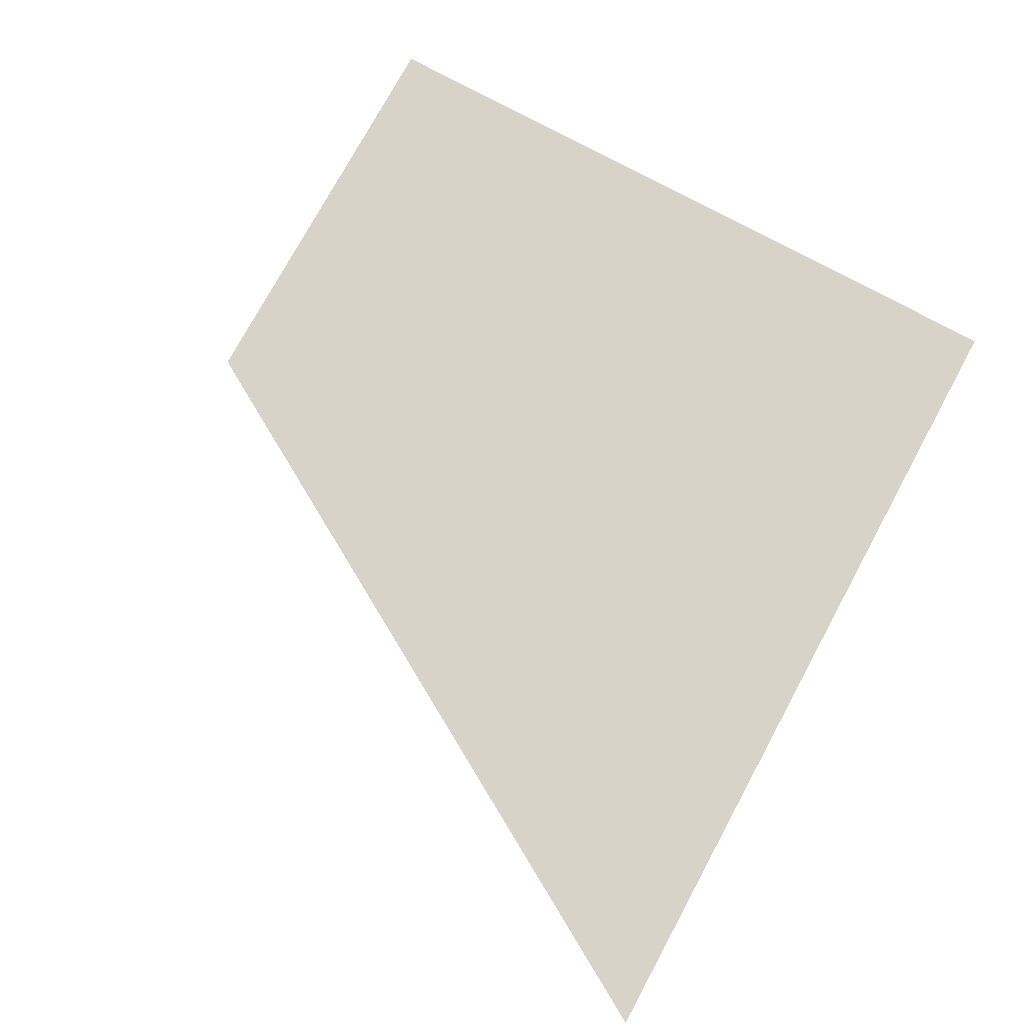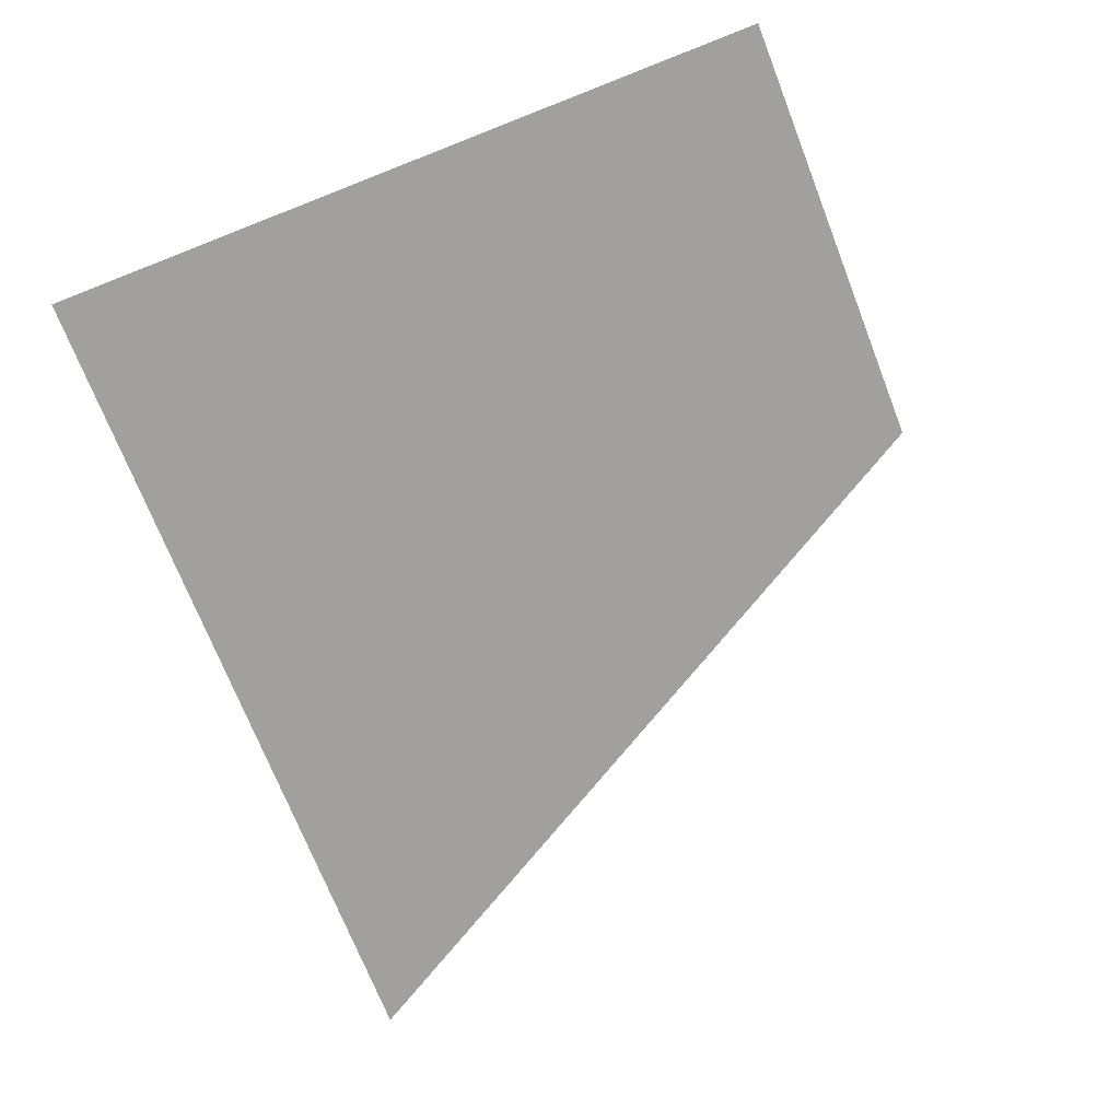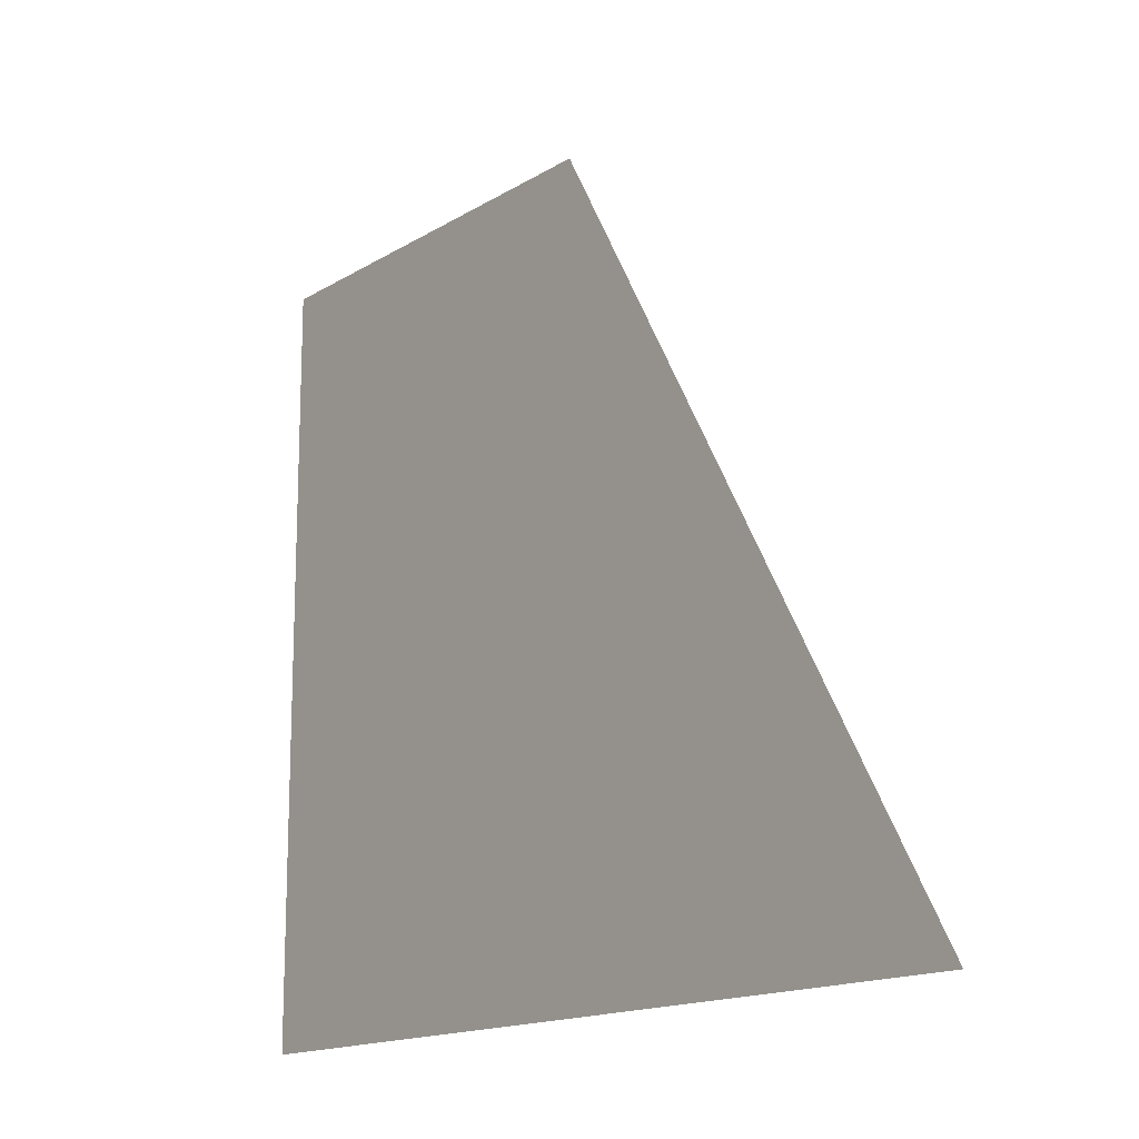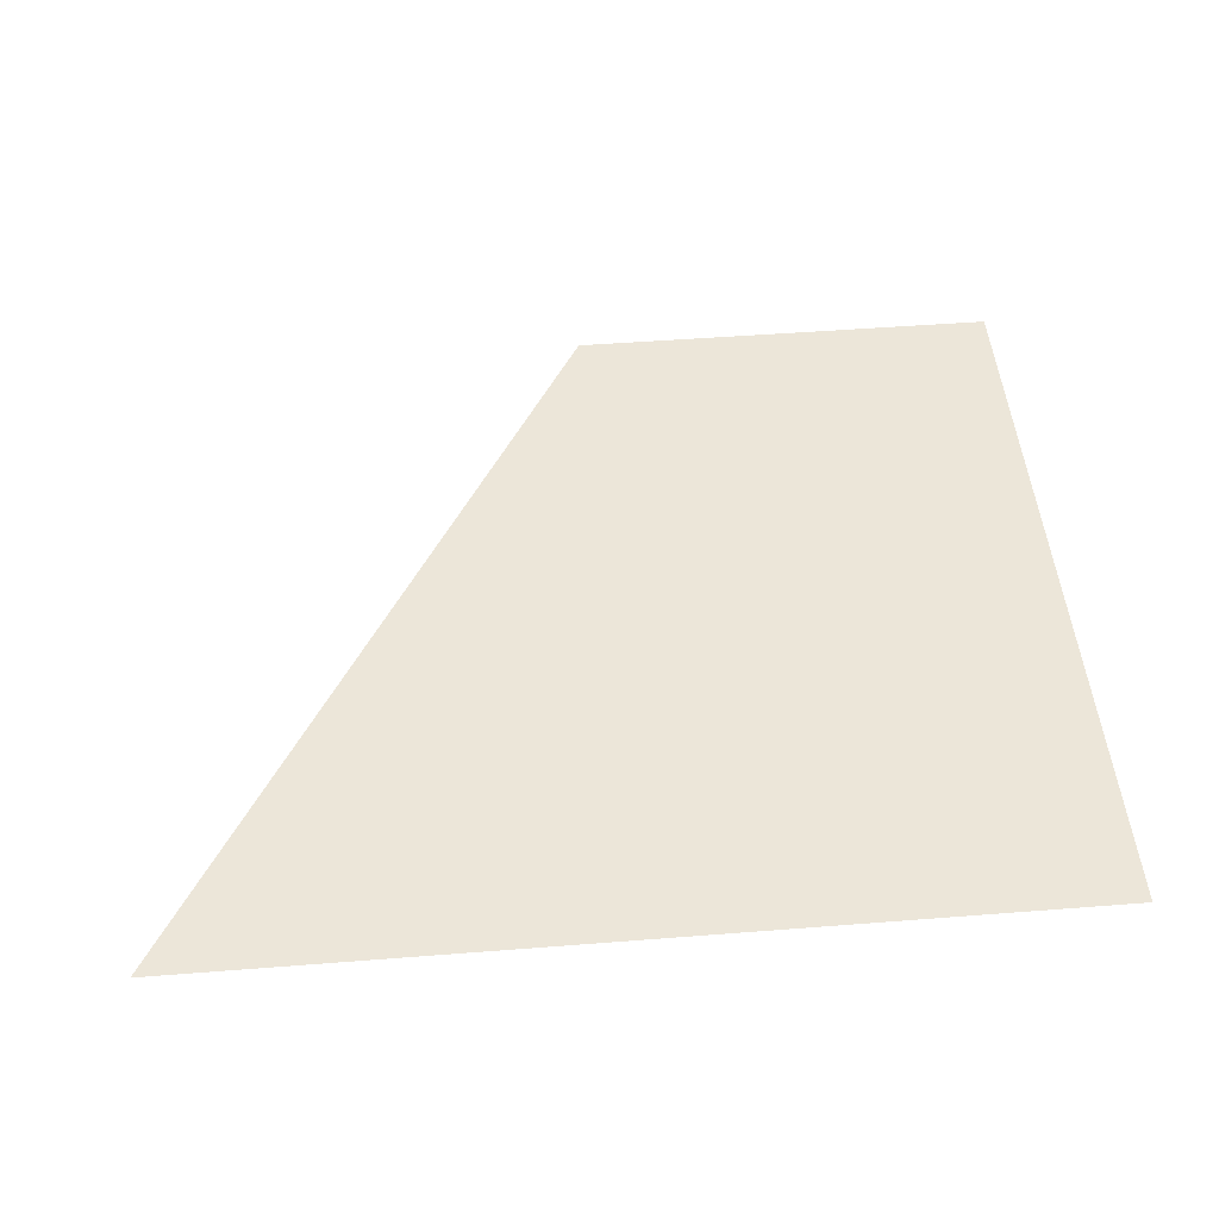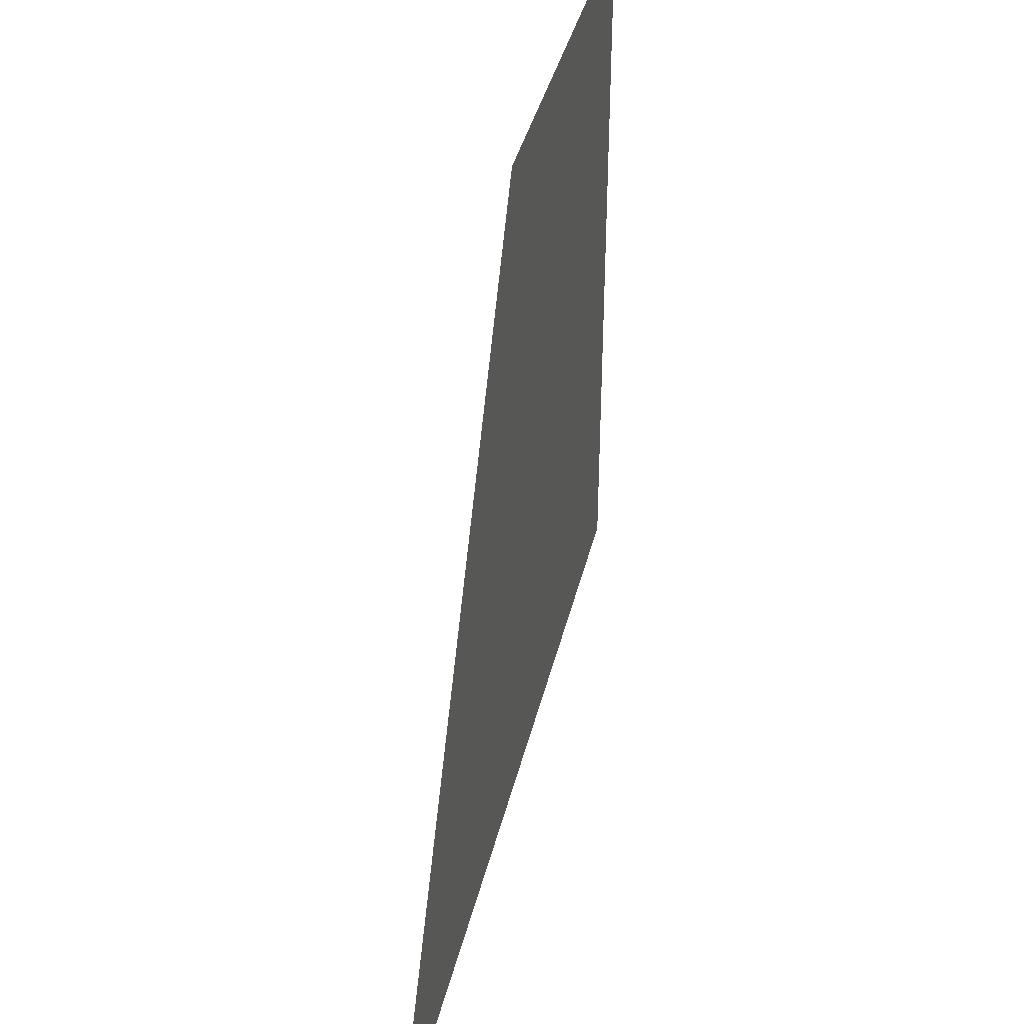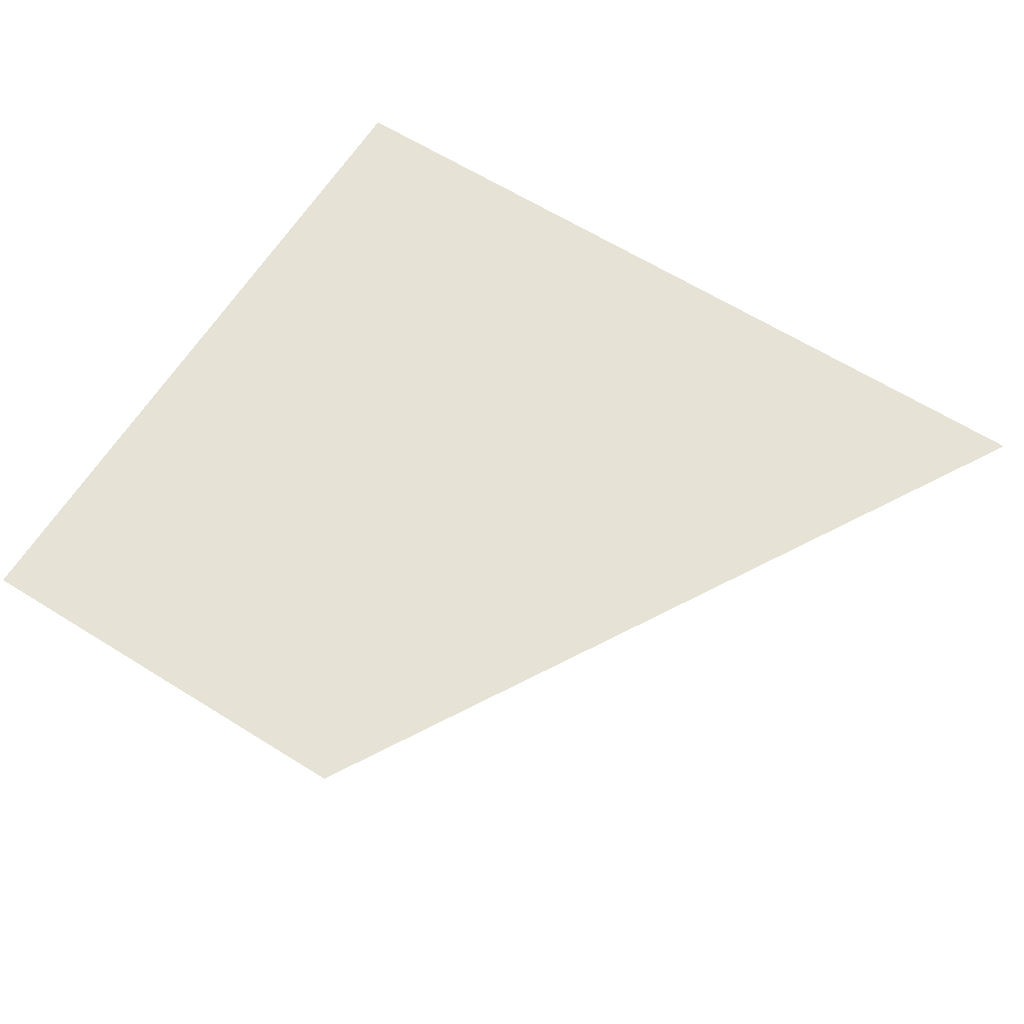
<metadata>
{"format":"obj","ext":"obj","renderer":"f3d","projection":"perspective","resolution":1024,"background":"white","views":[{"elev":76.3,"azim":-61.5,"up":"+Z"},{"elev":-71.6,"azim":111.4,"up":"+Z"},{"elev":-15.2,"azim":-127.9,"up":"+Y"},{"elev":48.6,"azim":-5.0,"up":"+Z"},{"elev":39.5,"azim":-76.7,"up":"+Y"},{"elev":63.5,"azim":-147.8,"up":"+Z"}]}
</metadata>
<code>
v -0.5 -0.286 0
v 0.5 -0.286 0
v 0 0.574 0
v 0.5 0.574 0
f 1 2 3
f 2 4 3

</code>
